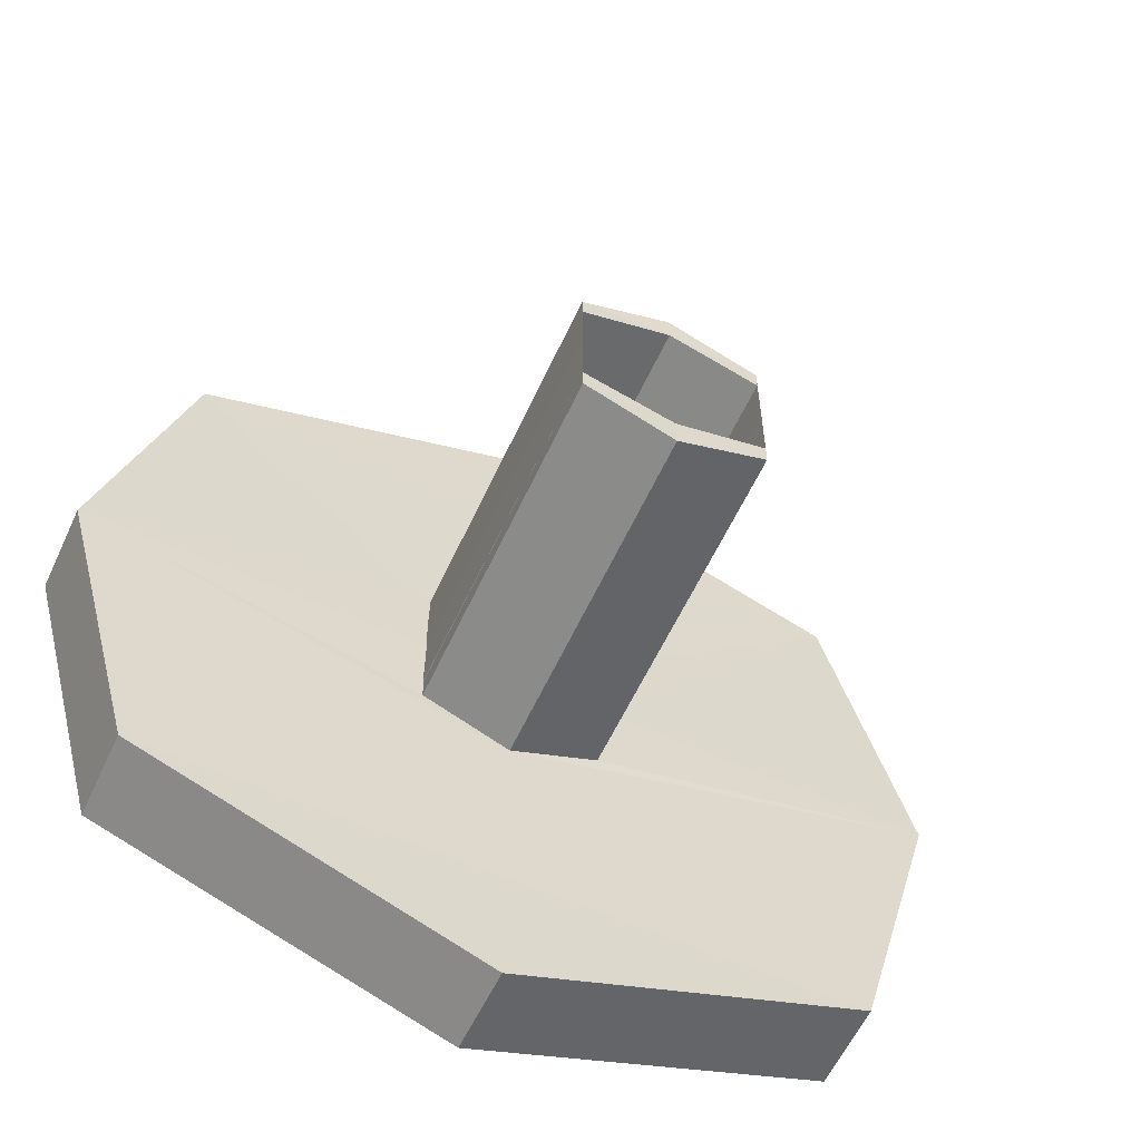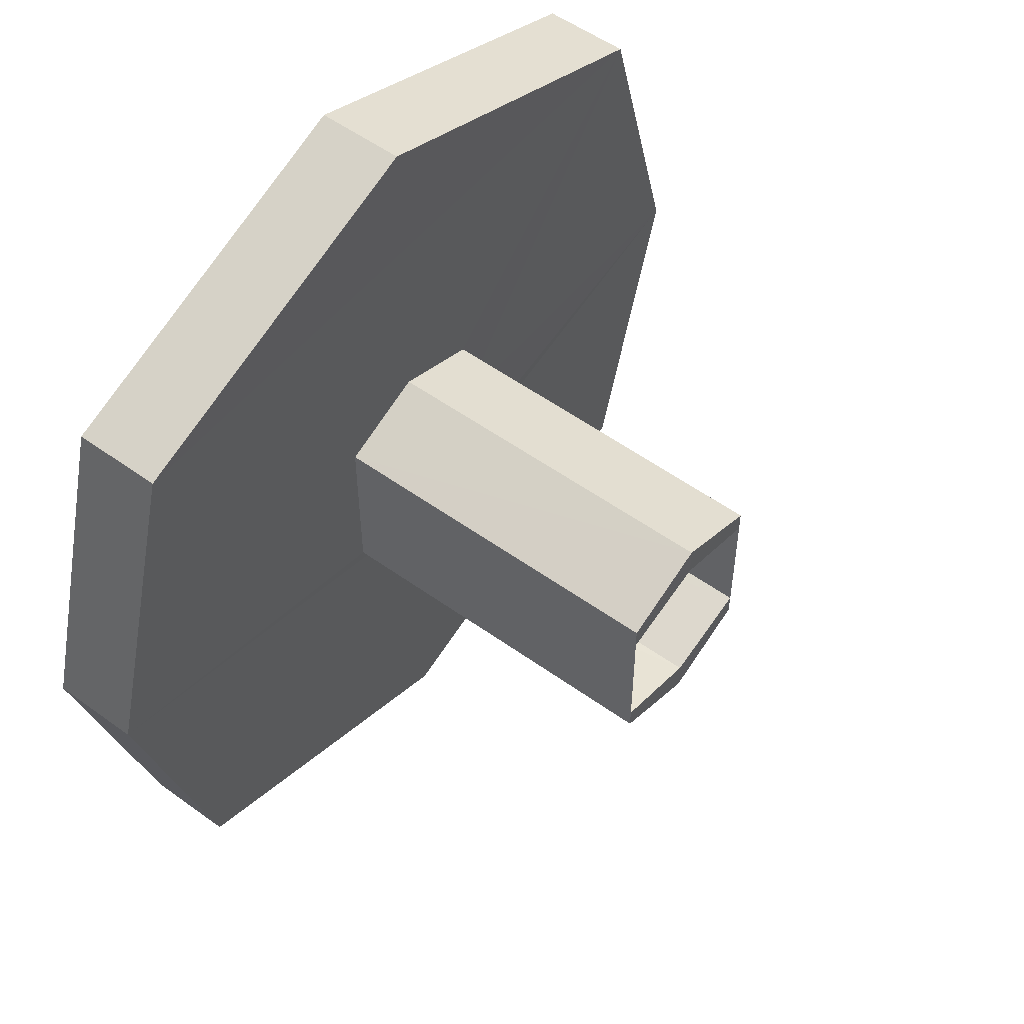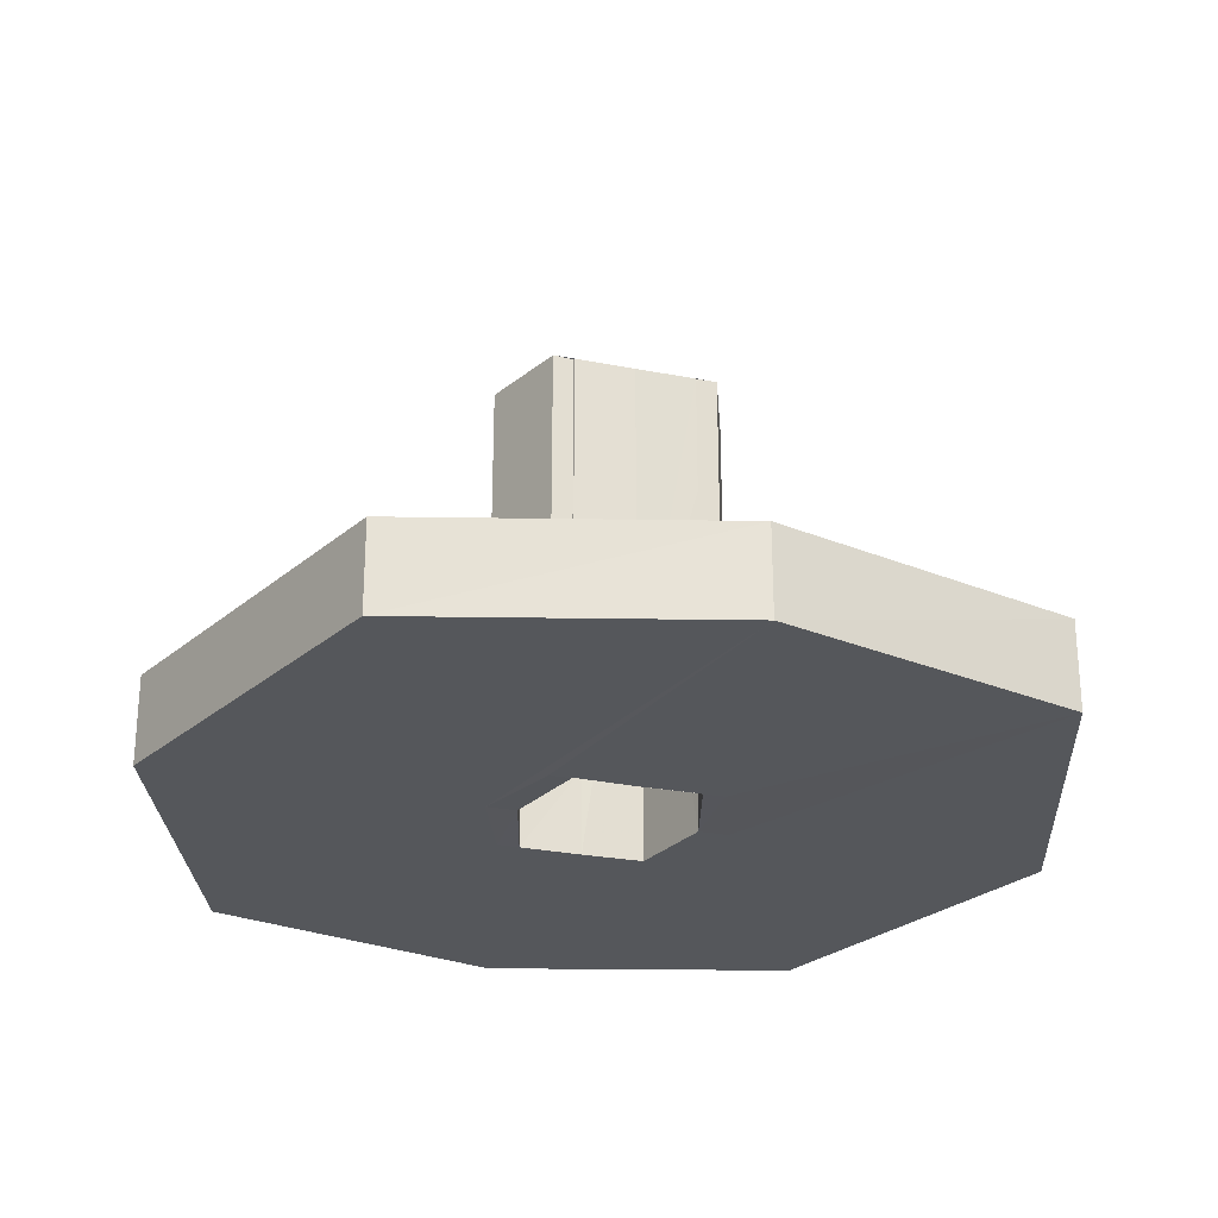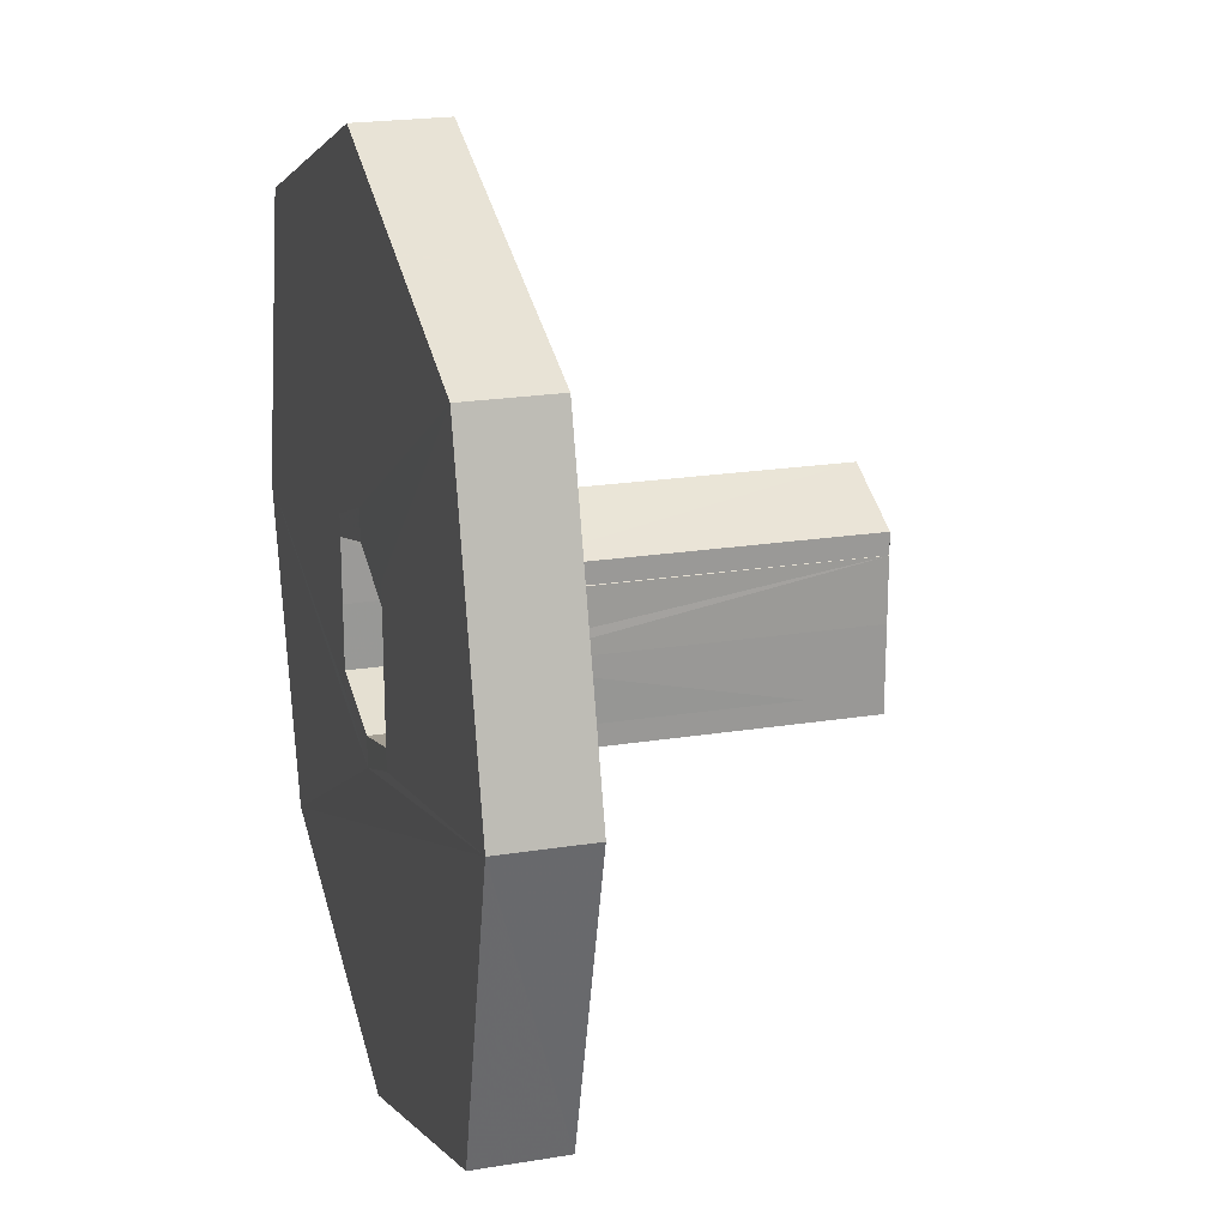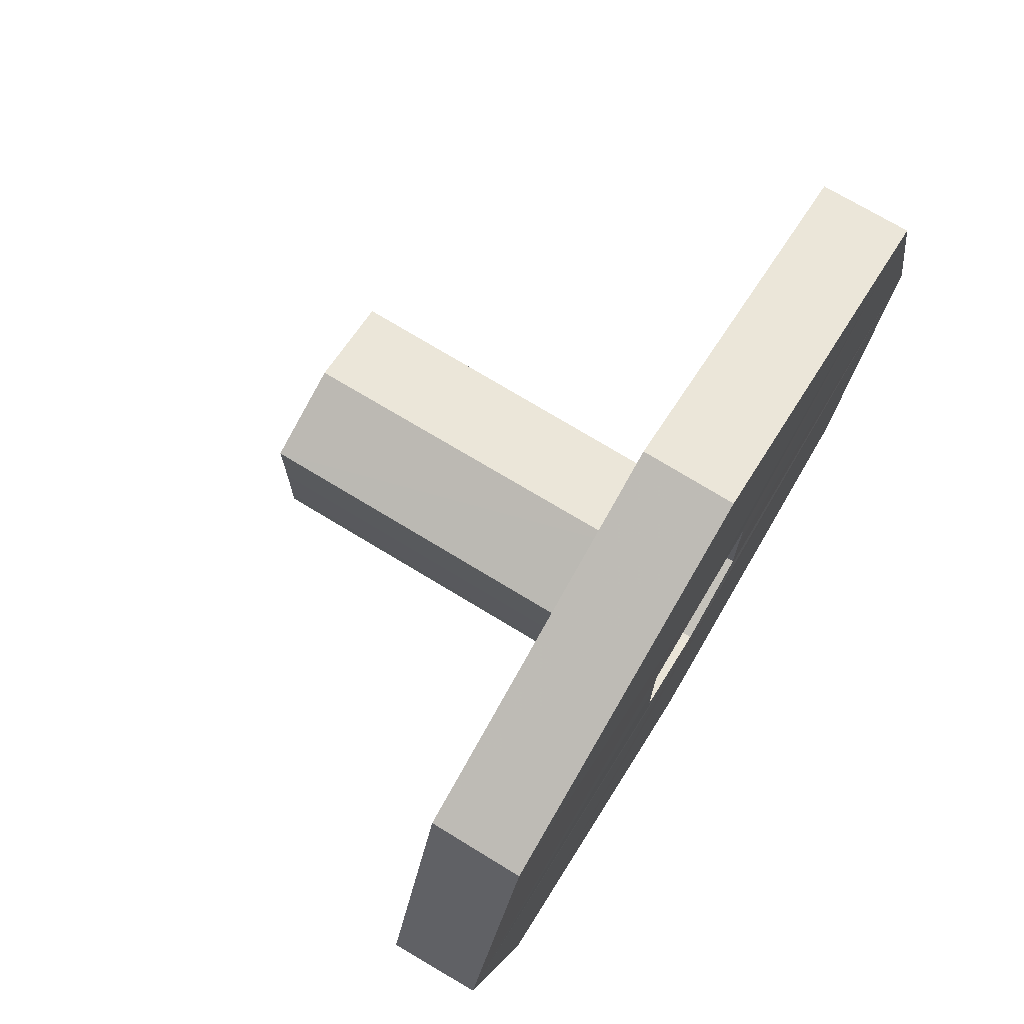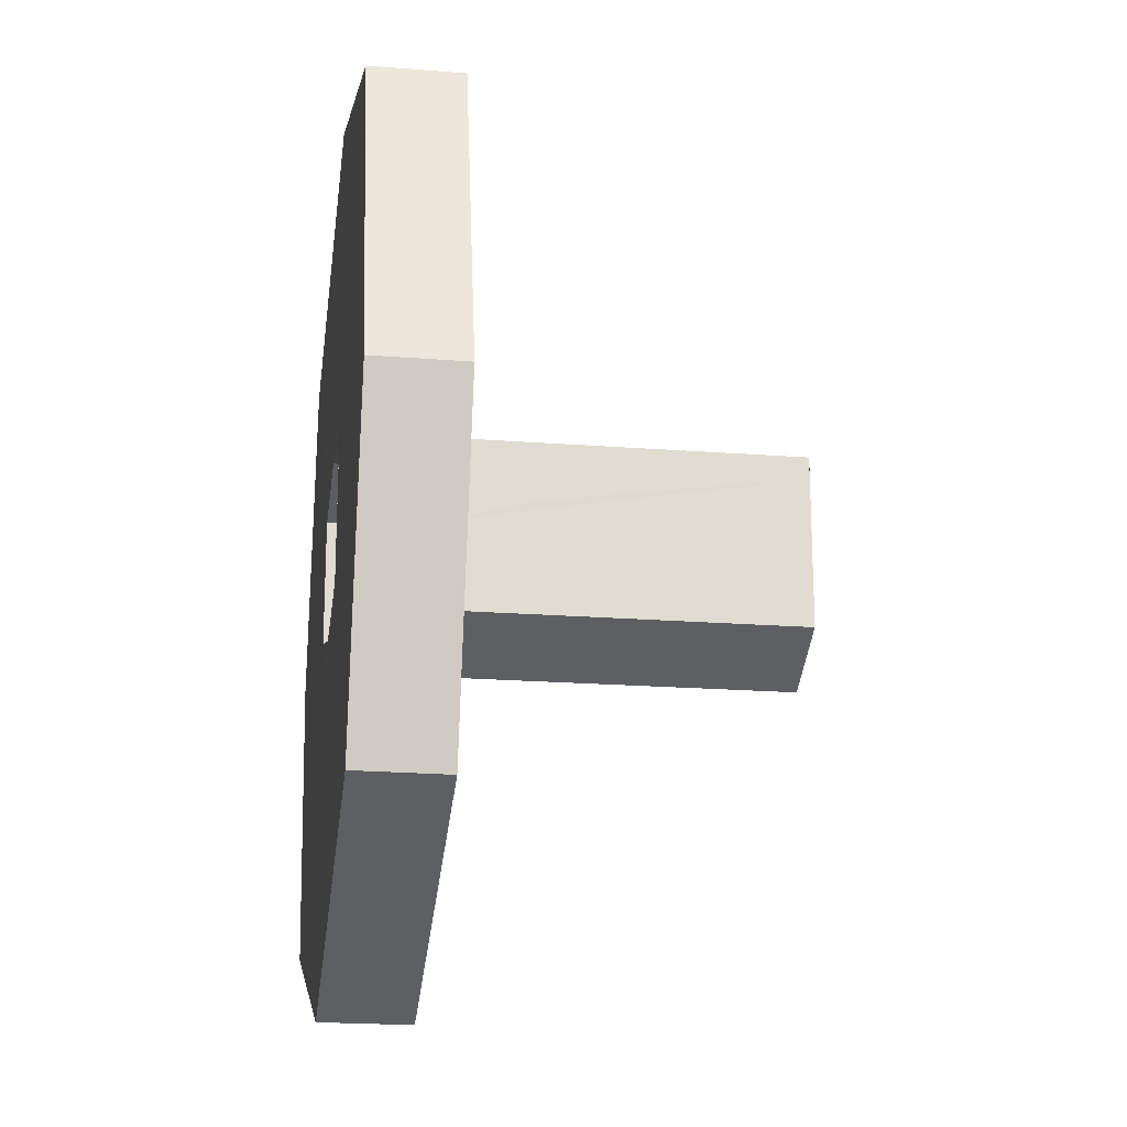
<metadata>
{"format":"obj","ext":"obj","renderer":"f3d","projection":"perspective","resolution":1024,"background":"white","views":[{"elev":-59.5,"azim":155.3,"up":"+Z"},{"elev":53.7,"azim":127.7,"up":"+Z"},{"elev":-26.6,"azim":-107.2,"up":"+Y"},{"elev":21.0,"azim":73.9,"up":"+Z"},{"elev":74.5,"azim":-58.9,"up":"+Z"},{"elev":-20.4,"azim":82.0,"up":"+Z"}]}
</metadata>
<code>
o 12944
v 2225 1873 7.365
v 2225 1873 7.365
v 2225 1873 7.35
v 2225 1873 7.35
v 2225 1873 7.365
v 2225 1873 7.365
v 2225 1873 7.35
v 2225 1873 7.365
v 2225 1873 7.4
v 2225 1873 7.365
v 2225 1873 7.4
v 2225 1873 7.365
v 2225 1873 7.35
v 2225 1873 7.365
v 2225 1873 7.365
v 2225 1873 7.35
v 2225 1873 7.365
v 2225 1873 7.35
v 2225 1873 7.4
v 2225 1873 7.387
v 2225 1873 7.4
v 2225 1873 7.4
v 2225 1873 7.39
v 2225 1873 7.387
v 2225 1873 7.387
v 2225 1873 7.435
v 2225 1873 7.435
v 2225 1873 7.39
v 2225 1873 7.39
v 2225 1873 7.39
v 2225 1873 7.4
v 2225 1873 7.39
v 2225 1873 7.39
v 2225 1873 7.387
v 2225 1873 7.39
v 2225 1873 7.393
v 2225 1873 7.39
v 2225 1873 7.393
v 2225 1873 7.393
v 2225 1873 7.39
v 2225 1873 7.393
v 2225 1873 7.39
v 2225 1873 7.39
v 2225 1873 7.393
v 2225 1873 7.393
v 2225 1873 7.393
v 2225 1873 7.39
v 2225 1873 7.4
v 2225 1873 7.39
v 2225 1873 7.393
v 2225 1873 7.4
v 2225 1873 7.4
v 2225 1873 7.393
v 2225 1873 7.41
v 2225 1873 7.4
v 2225 1873 7.407
v 2225 1873 7.407
v 2225 1873 7.4
v 2225 1873 7.4
v 2225 1873 7.407
v 2225 1873 7.41
v 2225 1873 7.41
v 2225 1873 7.41
v 2225 1873 7.41
v 2225 1873 7.407
v 2225 1873 7.407
v 2225 1873 7.41
v 2225 1873 7.413
v 2225 1873 7.435
v 2225 1873 7.41
v 2225 1873 7.4
v 2225 1873 7.435
v 2225 1873 7.45
v 2225 1873 7.435
v 2225 1873 7.435
v 2225 1873 7.45
v 2225 1873 7.407
v 2225 1873 7.41
v 2225 1873 7.407
v 2225 1873 7.407
v 2225 1873 7.407
v 2225 1873 7.41
v 2225 1873 7.41
v 2225 1873 7.413
v 2225 1873 7.4
v 2225 1873 7.393
v 2225 1873 7.4
v 2225 1873 7.4
v 2225 1873 7.41
v 2225 1873 7.413
v 2225 1873 7.41
v 2225 1873 7.41
v 2225 1873 7.413
v 2225 1873 7.4
v 2225 1873 7.4
v 2225 1873 7.41
v 2225 1873 7.407
v 2225 1873 7.41
v 2225 1873 7.435
v 2225 1873 7.45
v 2225 1873 7.435
v 2225 1873 7.435
v 2225 1873 7.41
v 2225 1873 7.413
v 2225 1873 7.4
v 2225 1873 7.4
v 2225 1873 7.4
v 2225 1873 7.39
v 2225 1873 7.39
v 2225 1873 7.393
v 2225 1873 7.387
v 2225 1873 7.39
v 2225 1873 7.39
v 2225 1873 7.387
v 2225 1873 7.4
v 2225 1873 7.4
v 2225 1873 7.435
v 2225 1873 7.41
v 2225 1873 7.413
v 2225 1873 7.4
v 2225 1873 7.41
v 2225 1873 7.413
v 2225 1873 7.39
v 2225 1873 7.4
v 2225 1873 7.45
v 2225 1873 7.435
v 2225 1873 7.45
v 2225 1873 7.435
v 2225 1873 7.45
v 2225 1873 7.4
v 2225 1873 7.387
v 2225 1873 7.39
f 1 2 3
f 4 5 1
f 6 7 4
f 5 8 9
f 10 9 8
f 5 11 12
f 10 12 11
f 13 10 14
f 15 16 13
f 14 17 18
f 5 19 20
f 20 21 17
f 22 17 21
f 23 20 24
f 10 22 25
f 26 21 27
f 24 28 29
f 29 30 24
f 28 31 32
f 30 33 34
f 35 36 30
f 37 32 38
f 37 36 39
f 38 40 37
f 41 35 42
f 42 43 41
f 42 44 45
f 44 40 46
f 43 40 25
f 25 22 43
f 40 47 25
f 43 22 48
f 47 49 50
f 51 25 47
f 51 47 52
f 44 52 53
f 51 52 54
f 52 44 55
f 55 44 46
f 55 56 52
f 56 55 57
f 57 58 59
f 54 60 61
f 62 58 63
f 64 56 65
f 65 62 64
f 66 67 64
f 54 67 68
f 69 54 68
f 67 70 68
f 69 68 26
f 70 26 68
f 71 54 72
f 48 26 70
f 73 26 74
f 75 76 73
f 77 70 78
f 78 79 77
f 79 48 80
f 81 82 78
f 82 83 84
f 48 79 85
f 85 36 48
f 36 85 86
f 86 87 88
f 89 82 90
f 90 91 89
f 92 93 90
f 94 91 74
f 91 95 96
f 96 97 98
f 74 99 100
f 55 9 99
f 51 99 9
f 101 93 102
f 101 103 104
f 105 103 106
f 107 79 105
f 107 108 105
f 108 109 110
f 111 108 112
f 113 114 111
f 111 19 113
f 113 19 115
f 19 2 116
f 25 116 2
f 102 116 117
f 115 102 118
f 118 102 119
f 119 62 118
f 115 62 120
f 115 46 120
f 121 122 119
f 120 123 124
f 125 102 72
f 126 127 125
f 72 128 129
f 48 11 128
f 130 128 11
f 130 131 132
f 130 132 87
f 108 87 132
f 130 87 103

</code>
